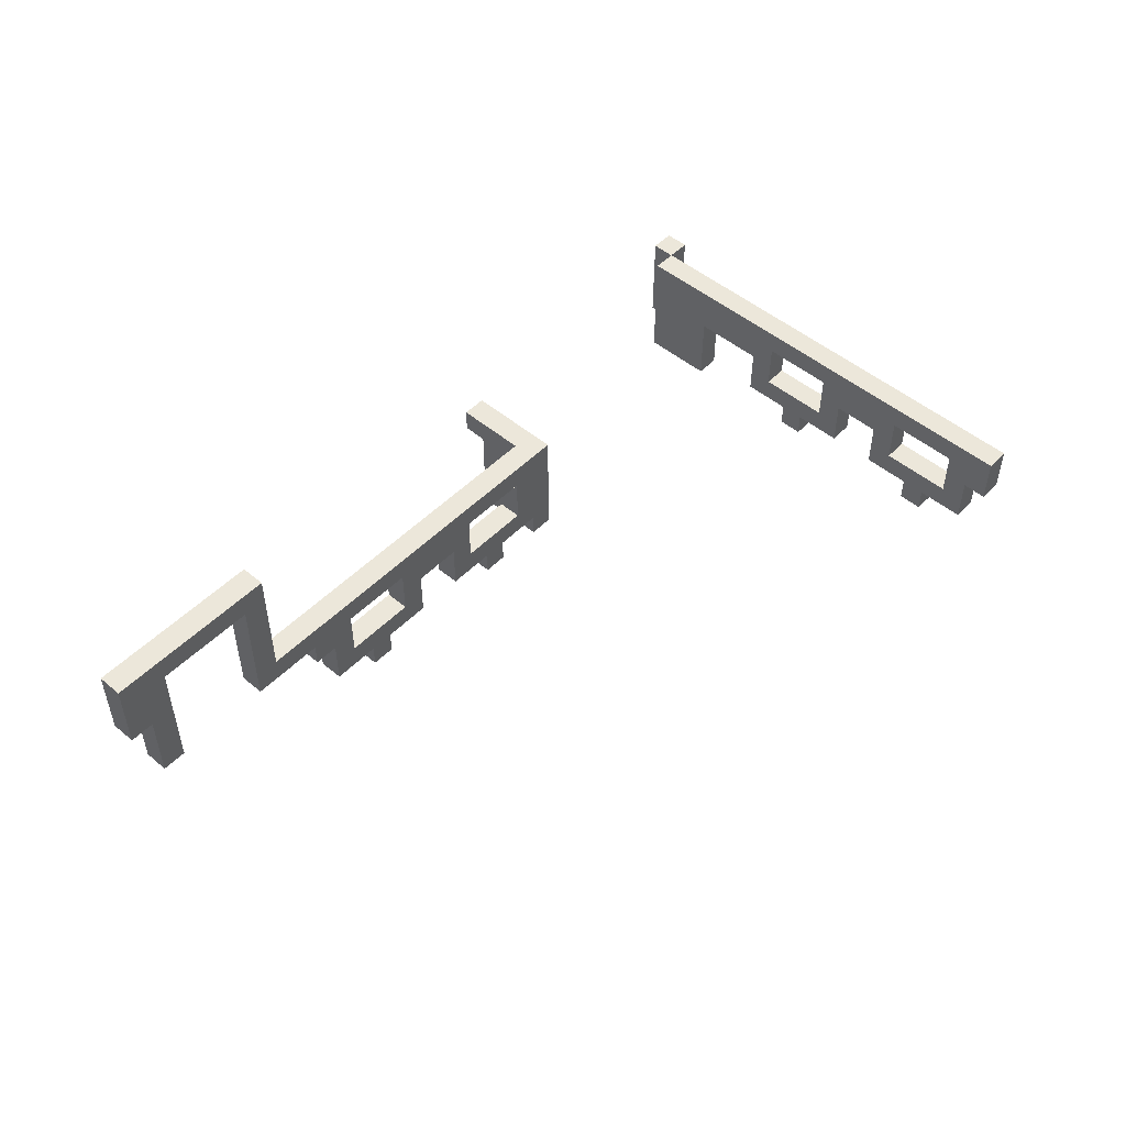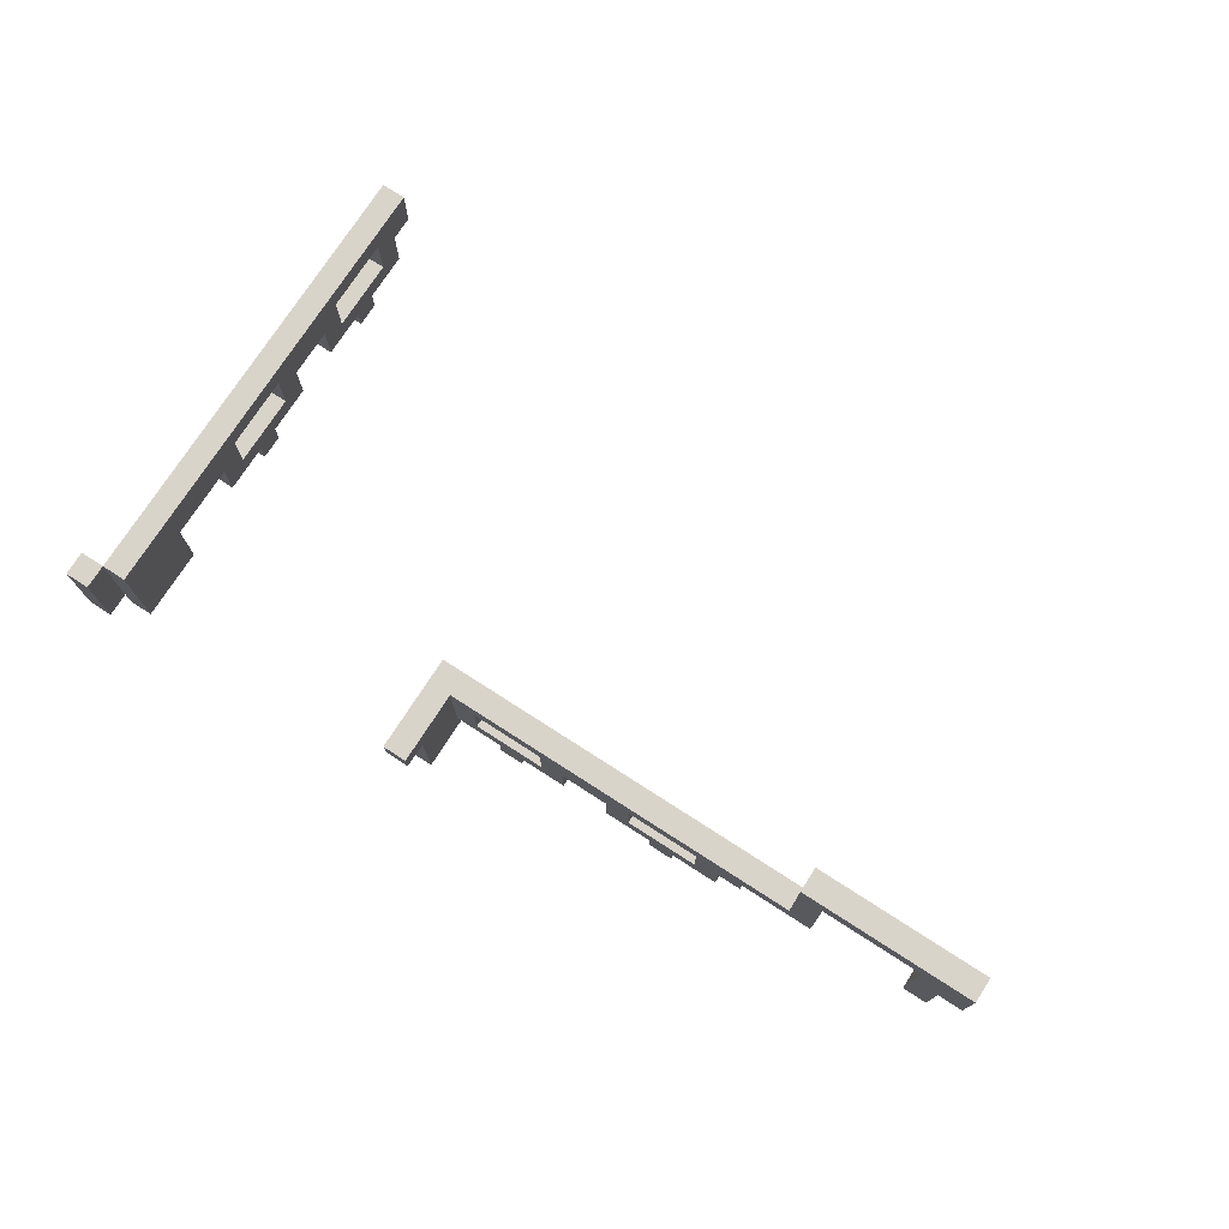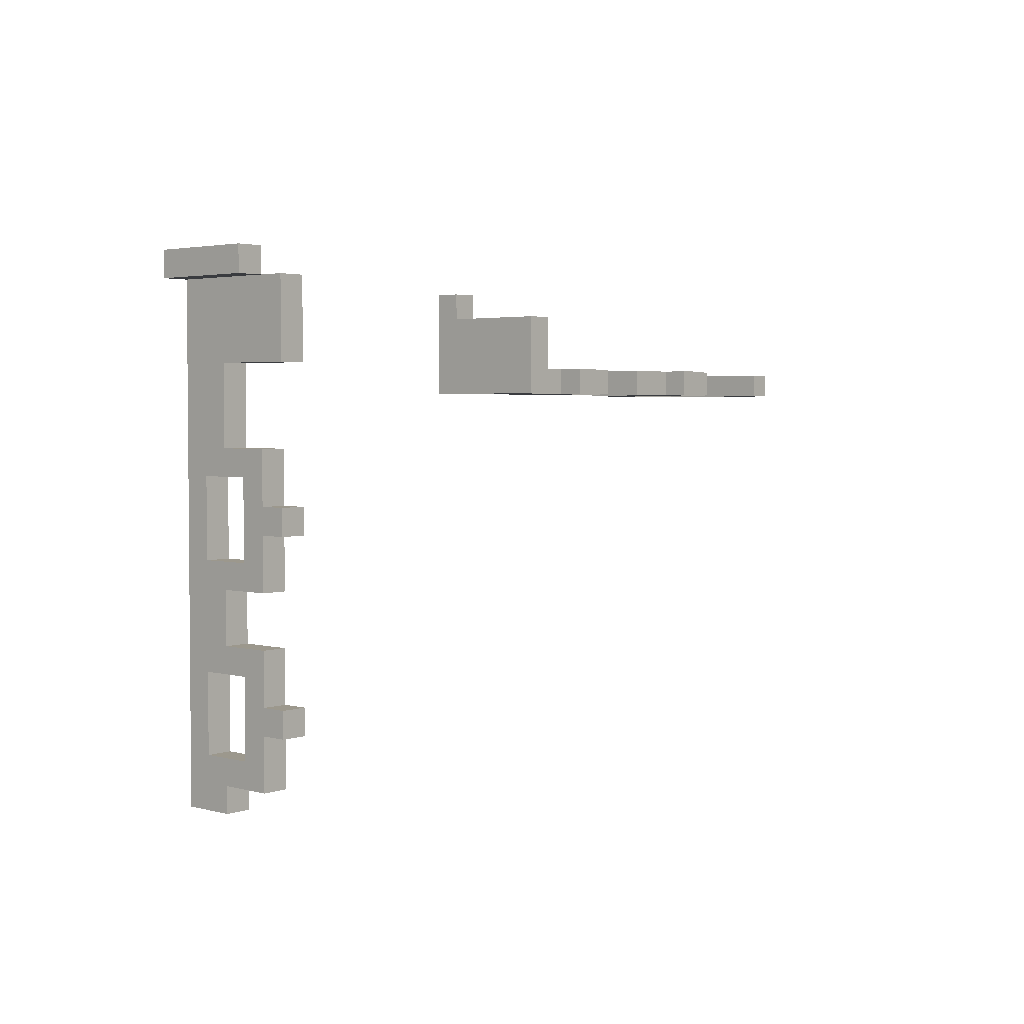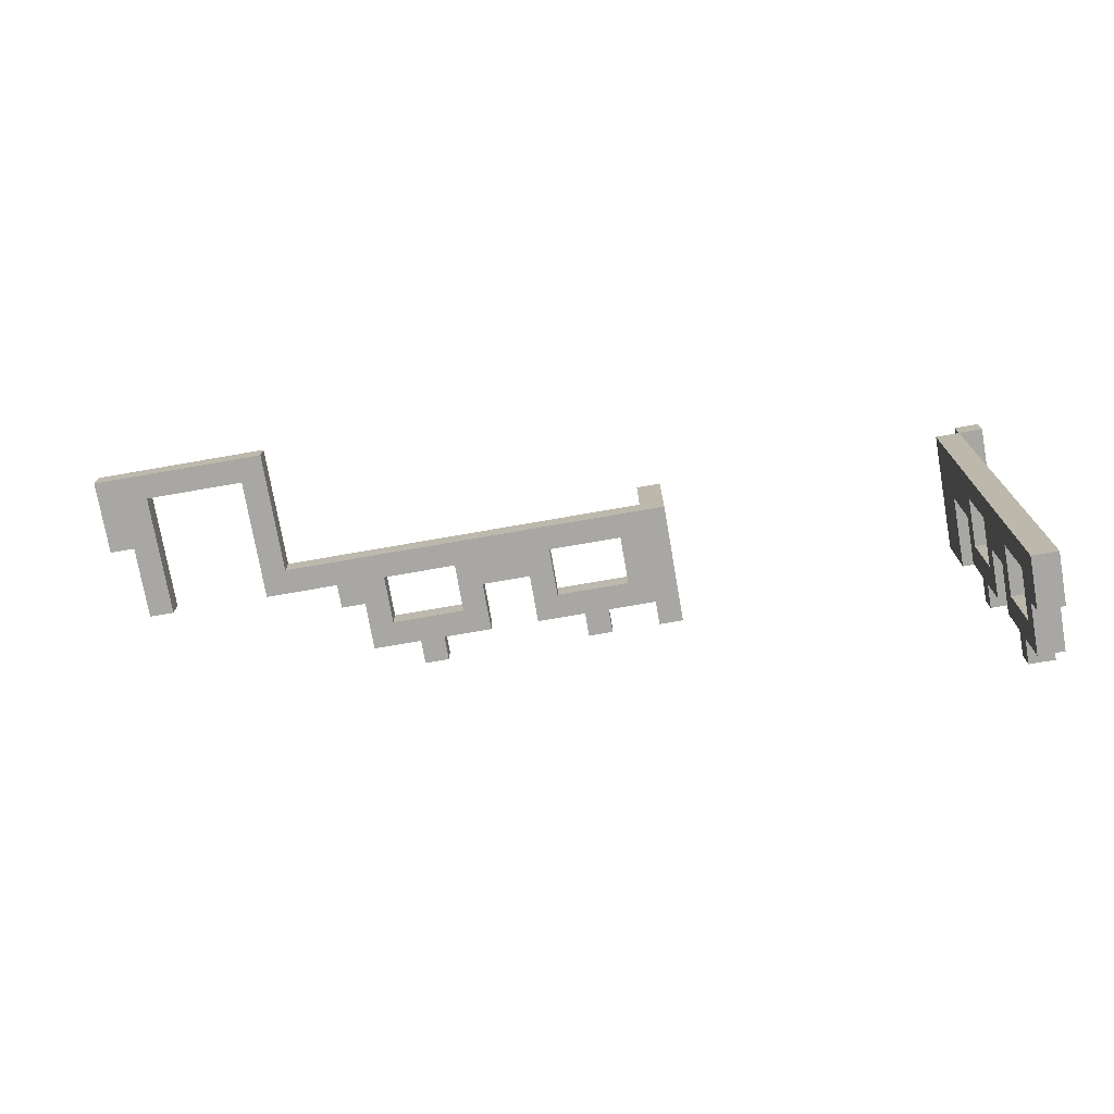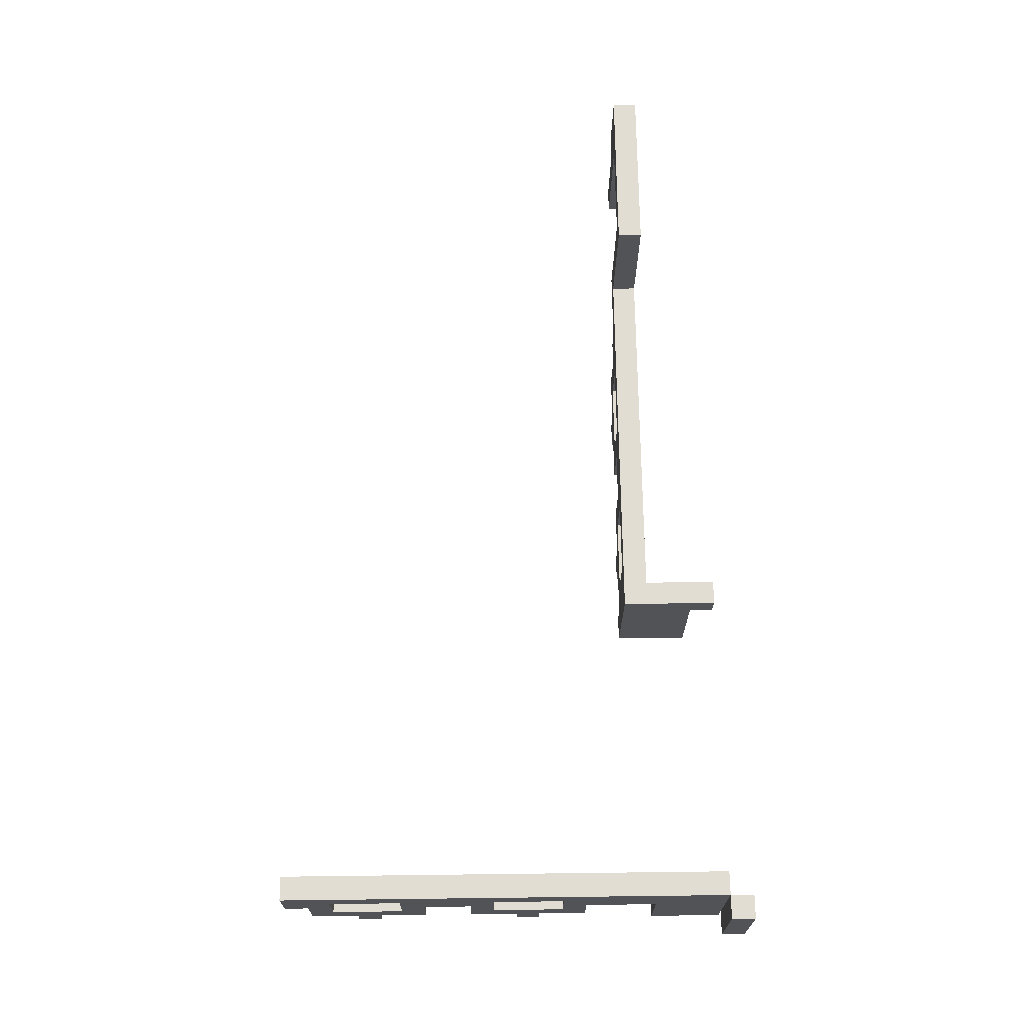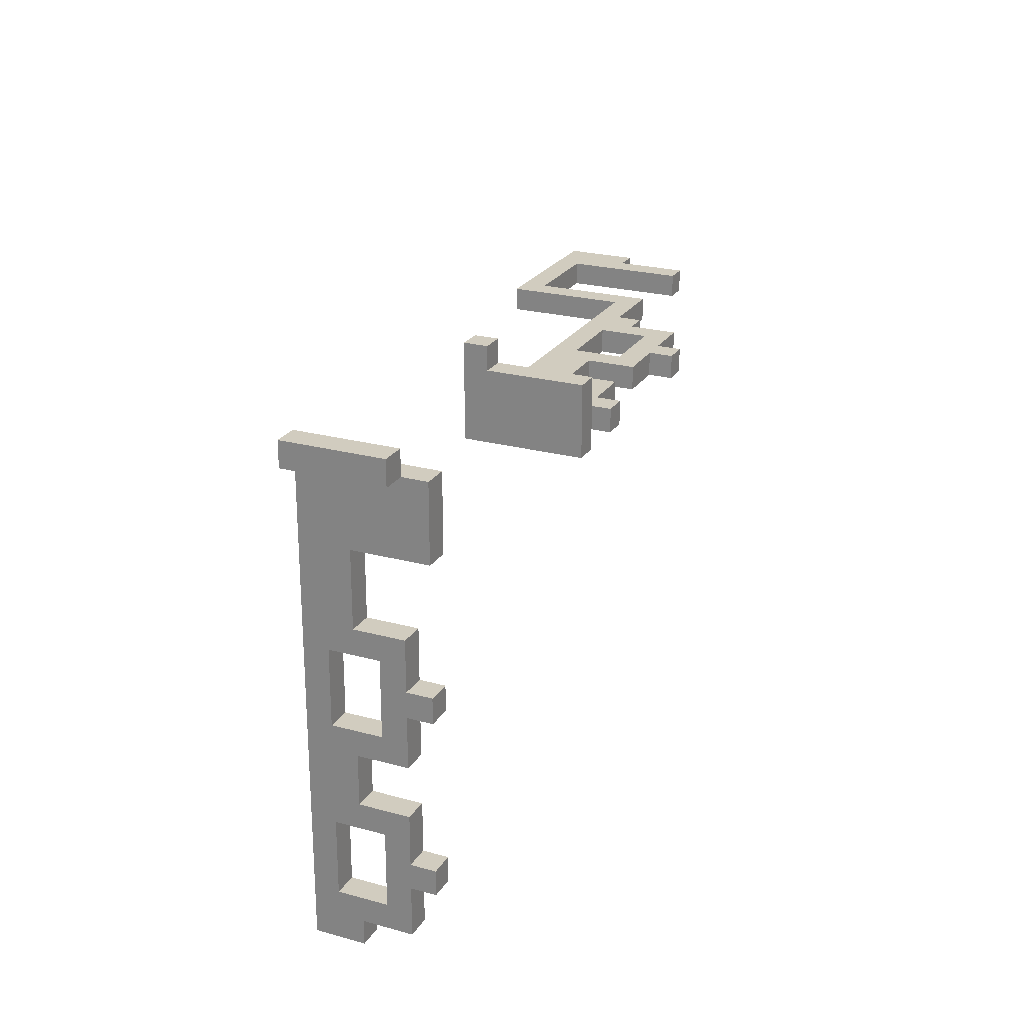
<metadata>
{"format":"obj","ext":"obj","renderer":"f3d","projection":"perspective","resolution":1024,"background":"white","views":[{"elev":50.4,"azim":132.4,"up":"+Y"},{"elev":74.8,"azim":32.8,"up":"+Y"},{"elev":3.0,"azim":-48.4,"up":"+Z"},{"elev":-74.4,"azim":-170.1,"up":"+Z"},{"elev":68.1,"azim":-90.7,"up":"+Y"},{"elev":23.8,"azim":-65.5,"up":"+Z"}]}
</metadata>
<code>
g Electrocity-7
v 3 1 19
v 3 1 18
v 3 5 19
v 3 5 18
v 4 0 18
v 4 0 15
v 4 0 10
v 4 0 9
v 4 0 3
v 4 0 2
v 4 1 18
v 4 1 12
v 4 1 10
v 4 1 9
v 4 1 7
v 4 1 5
v 4 1 3
v 4 1 2
v 4 1 -0
v 4 2 11
v 4 2 8
v 4 2 4
v 4 2 1
v 4 3 15
v 4 3 12
v 4 3 7
v 4 3 5
v 4 3 -0
v 4 3 -1
v 4 4 11
v 4 4 8
v 4 4 4
v 4 4 1
v 4 5 18
v 4 5 -1
v 17 0 17
v 17 0 14
v 17 4 18
v 17 4 17
v 17 5 18
v 17 5 14
v 20 0 15
v 20 0 14
v 20 1 15
v 20 1 14
v 22 2 15
v 22 2 14
v 22 4 15
v 22 4 14
v 25 1 15
v 25 1 14
v 25 3 15
v 25 3 14
v 27 0 15
v 27 0 14
v 27 1 15
v 27 1 14
v 29 2 15
v 29 2 14
v 29 4 15
v 29 4 14
v 33 5 15
v 33 5 14
v 33 10 15
v 33 10 14
v 38 4 15
v 38 4 14
v 38 9 15
v 38 9 14
v 4 1 19
v 4 1 18
v 4 5 19
v 4 5 18
v 5 0 18
v 5 0 15
v 5 0 10
v 5 0 9
v 5 0 3
v 5 0 2
v 5 1 12
v 5 1 10
v 5 1 9
v 5 1 7
v 5 1 5
v 5 1 3
v 5 1 2
v 5 1 -0
v 5 2 11
v 5 2 8
v 5 2 4
v 5 2 1
v 5 3 15
v 5 3 12
v 5 3 7
v 5 3 5
v 5 3 -0
v 5 3 -1
v 5 4 11
v 5 4 8
v 5 4 4
v 5 4 1
v 5 5 18
v 5 5 -1
v 18 0 17
v 18 0 14
v 18 1 15
v 18 1 14
v 18 4 18
v 18 4 17
v 18 5 18
v 18 5 15
v 19 2 15
v 19 2 14
v 19 4 15
v 19 4 14
v 21 0 15
v 21 0 14
v 21 1 15
v 21 1 14
v 23 1 15
v 23 1 14
v 23 3 15
v 23 3 14
v 26 2 15
v 26 2 14
v 26 4 15
v 26 4 14
v 28 0 15
v 28 0 14
v 28 1 15
v 28 1 14
v 30 1 15
v 30 1 14
v 30 3 15
v 30 3 14
v 31 3 15
v 31 3 14
v 31 4 15
v 31 4 14
v 34 4 15
v 34 4 14
v 34 9 15
v 34 9 14
v 39 4 15
v 39 4 14
v 39 7 15
v 39 7 14
v 40 7 15
v 40 7 14
v 40 10 15
v 40 10 14
v 3 1 19
v 3 5 19
v 4 1 19
v 4 5 19
v 4 0 18
v 4 1 18
v 4 5 18
v 5 0 18
v 5 5 18
v 17 4 18
v 17 5 18
v 18 4 18
v 18 5 18
v 17 0 17
v 17 4 17
v 18 0 17
v 18 4 17
v 18 1 15
v 18 5 15
v 19 2 15
v 19 4 15
v 20 0 15
v 20 1 15
v 21 0 15
v 21 1 15
v 22 2 15
v 22 4 15
v 23 1 15
v 23 3 15
v 25 1 15
v 25 3 15
v 26 2 15
v 26 4 15
v 27 0 15
v 27 1 15
v 28 0 15
v 28 1 15
v 29 2 15
v 29 4 15
v 30 1 15
v 30 3 15
v 31 3 15
v 31 4 15
v 33 5 15
v 33 10 15
v 34 4 15
v 34 9 15
v 38 4 15
v 38 9 15
v 39 4 15
v 39 7 15
v 40 7 15
v 40 10 15
v 4 1 12
v 4 3 12
v 5 1 12
v 5 3 12
v 4 0 10
v 4 1 10
v 5 0 10
v 5 1 10
v 4 2 8
v 4 4 8
v 5 2 8
v 5 4 8
v 4 1 5
v 4 3 5
v 5 1 5
v 5 3 5
v 4 0 3
v 4 1 3
v 5 0 3
v 5 1 3
v 4 2 1
v 4 4 1
v 5 2 1
v 5 4 1
v 3 1 18
v 3 5 18
v 4 1 18
v 4 5 18
v 4 0 15
v 4 3 15
v 5 0 15
v 5 3 15
v 17 0 14
v 17 5 14
v 18 0 14
v 18 1 14
v 19 2 14
v 19 4 14
v 20 0 14
v 20 1 14
v 21 0 14
v 21 1 14
v 22 2 14
v 22 4 14
v 23 1 14
v 23 3 14
v 25 1 14
v 25 3 14
v 26 2 14
v 26 4 14
v 27 0 14
v 27 1 14
v 28 0 14
v 28 1 14
v 29 2 14
v 29 4 14
v 30 1 14
v 30 3 14
v 31 3 14
v 31 4 14
v 33 5 14
v 33 10 14
v 34 4 14
v 34 9 14
v 38 4 14
v 38 9 14
v 39 4 14
v 39 7 14
v 40 7 14
v 40 10 14
v 4 2 11
v 4 4 11
v 5 2 11
v 5 4 11
v 4 0 9
v 4 1 9
v 5 0 9
v 5 1 9
v 4 1 7
v 4 3 7
v 5 1 7
v 5 3 7
v 4 2 4
v 4 4 4
v 5 2 4
v 5 4 4
v 4 0 2
v 4 1 2
v 5 0 2
v 5 1 2
v 4 1 -0
v 4 3 -0
v 5 1 -0
v 5 3 -0
v 4 3 -1
v 4 5 -1
v 5 3 -1
v 5 5 -1
v 4 0 18
v 5 0 18
v 17 0 17
v 18 0 17
v 4 0 15
v 5 0 15
v 20 0 15
v 21 0 15
v 27 0 15
v 28 0 15
v 17 0 14
v 18 0 14
v 20 0 14
v 21 0 14
v 27 0 14
v 28 0 14
v 4 0 10
v 5 0 10
v 4 0 9
v 5 0 9
v 4 0 3
v 5 0 3
v 4 0 2
v 5 0 2
v 3 1 19
v 4 1 19
v 3 1 18
v 4 1 18
v 18 1 15
v 20 1 15
v 21 1 15
v 23 1 15
v 25 1 15
v 27 1 15
v 28 1 15
v 30 1 15
v 18 1 14
v 20 1 14
v 21 1 14
v 23 1 14
v 25 1 14
v 27 1 14
v 28 1 14
v 30 1 14
v 4 1 12
v 5 1 12
v 4 1 10
v 5 1 10
v 4 1 9
v 5 1 9
v 4 1 7
v 5 1 7
v 4 1 5
v 5 1 5
v 4 1 3
v 5 1 3
v 4 1 2
v 5 1 2
v 4 1 -0
v 5 1 -0
v 4 3 15
v 5 3 15
v 23 3 15
v 25 3 15
v 30 3 15
v 31 3 15
v 23 3 14
v 25 3 14
v 30 3 14
v 31 3 14
v 4 3 12
v 5 3 12
v 4 3 7
v 5 3 7
v 4 3 5
v 5 3 5
v 4 3 -0
v 5 3 -0
v 4 3 -1
v 5 3 -1
v 17 4 18
v 18 4 18
v 17 4 17
v 18 4 17
v 19 4 15
v 22 4 15
v 26 4 15
v 29 4 15
v 31 4 15
v 34 4 15
v 38 4 15
v 39 4 15
v 19 4 14
v 22 4 14
v 26 4 14
v 29 4 14
v 31 4 14
v 34 4 14
v 38 4 14
v 39 4 14
v 4 4 11
v 5 4 11
v 4 4 8
v 5 4 8
v 4 4 4
v 5 4 4
v 4 4 1
v 5 4 1
v 39 7 15
v 40 7 15
v 39 7 14
v 40 7 14
v 34 9 15
v 38 9 15
v 34 9 14
v 38 9 14
v 19 2 15
v 22 2 15
v 26 2 15
v 29 2 15
v 19 2 14
v 22 2 14
v 26 2 14
v 29 2 14
v 4 2 11
v 5 2 11
v 4 2 8
v 5 2 8
v 4 2 4
v 5 2 4
v 4 2 1
v 5 2 1
v 3 5 19
v 4 5 19
v 3 5 18
v 4 5 18
v 5 5 18
v 17 5 18
v 18 5 18
v 18 5 15
v 33 5 15
v 17 5 14
v 33 5 14
v 4 5 -1
v 5 5 -1
v 33 10 15
v 40 10 15
v 33 10 14
v 40 10 14
f 3 2 1
f 4 2 3
f 11 6 5
f 13 8 7
f 14 8 13
f 17 10 9
f 18 10 17
f 20 15 14
f 20 13 12
f 20 14 13
f 21 15 20
f 22 19 18
f 22 18 17
f 22 17 16
f 23 19 22
f 24 6 11
f 25 20 12
f 26 15 21
f 27 22 16
f 28 19 23
f 30 25 24
f 30 20 25
f 31 27 26
f 31 26 21
f 32 22 27
f 32 27 31
f 33 29 28
f 33 28 23
f 34 32 31
f 34 33 32
f 34 30 24
f 34 31 30
f 34 24 11
f 35 29 33
f 35 33 34
f 39 37 36
f 40 39 38
f 41 37 39
f 41 39 40
f 44 43 42
f 45 43 44
f 48 47 46
f 49 47 48
f 52 51 50
f 53 51 52
f 56 55 54
f 57 55 56
f 60 59 58
f 61 59 60
f 64 63 62
f 65 63 64
f 68 67 66
f 69 67 68
f 70 71 72
f 72 71 73
f 76 77 81
f 81 77 82
f 78 79 85
f 85 79 86
f 82 83 88
f 80 81 88
f 81 82 88
f 88 83 89
f 86 87 90
f 85 86 90
f 84 85 90
f 90 87 91
f 74 75 92
f 80 88 93
f 89 83 94
f 84 90 95
f 91 87 96
f 92 93 98
f 93 88 98
f 94 95 99
f 89 94 99
f 95 90 100
f 99 95 100
f 96 97 101
f 91 96 101
f 92 98 102
f 100 101 102
f 99 100 102
f 98 99 102
f 74 92 102
f 101 97 103
f 102 101 103
f 104 105 106
f 106 105 107
f 104 106 109
f 108 109 110
f 109 106 111
f 110 109 111
f 112 113 114
f 114 113 115
f 116 117 118
f 118 117 119
f 120 121 122
f 122 121 123
f 124 125 126
f 126 125 127
f 128 129 130
f 130 129 131
f 132 133 134
f 134 133 135
f 136 137 138
f 138 137 139
f 140 141 142
f 142 141 143
f 144 145 146
f 146 145 147
f 148 149 150
f 150 149 151
f 154 153 152
f 155 153 154
f 159 157 156
f 159 158 157
f 160 158 159
f 163 162 161
f 164 162 163
f 167 166 165
f 168 166 167
f 171 170 169
f 172 170 171
f 174 171 169
f 175 174 173
f 176 171 174
f 176 174 175
f 177 171 176
f 178 170 172
f 179 177 176
f 179 178 177
f 180 178 179
f 182 178 180
f 183 182 181
f 184 170 178
f 184 182 183
f 184 178 182
f 186 183 181
f 187 186 185
f 188 183 186
f 188 186 187
f 189 183 188
f 190 170 184
f 191 189 188
f 191 190 189
f 192 190 191
f 193 190 192
f 194 170 190
f 194 190 193
f 195 170 194
f 197 195 194
f 197 196 195
f 198 196 197
f 200 196 198
f 201 200 199
f 202 200 201
f 203 200 202
f 204 196 200
f 204 200 203
f 207 206 205
f 208 206 207
f 211 210 209
f 212 210 211
f 215 214 213
f 216 214 215
f 219 218 217
f 220 218 219
f 223 222 221
f 224 222 223
f 227 226 225
f 228 226 227
f 229 230 231
f 231 230 232
f 233 234 235
f 235 234 236
f 237 238 239
f 239 238 240
f 240 238 241
f 241 238 242
f 240 241 244
f 243 244 245
f 244 241 246
f 245 244 246
f 246 241 247
f 242 238 248
f 246 247 249
f 247 248 249
f 249 248 250
f 250 248 252
f 251 252 253
f 248 238 254
f 253 252 254
f 252 248 254
f 251 253 256
f 255 256 257
f 256 253 258
f 257 256 258
f 258 253 259
f 254 238 260
f 258 259 261
f 259 260 261
f 261 260 262
f 262 260 263
f 260 238 264
f 263 260 264
f 264 238 265
f 264 265 267
f 265 266 267
f 267 266 268
f 268 266 270
f 269 270 271
f 271 270 272
f 272 270 273
f 270 266 274
f 273 270 274
f 275 276 277
f 277 276 278
f 279 280 281
f 281 280 282
f 283 284 285
f 285 284 286
f 287 288 289
f 289 288 290
f 291 292 293
f 293 292 294
f 295 296 297
f 297 296 298
f 299 300 301
f 301 300 302
f 307 304 303
f 308 304 307
f 313 306 305
f 314 306 313
f 315 310 309
f 316 310 315
f 317 312 311
f 318 312 317
f 321 320 319
f 322 320 321
f 325 324 323
f 326 324 325
f 329 328 327
f 330 328 329
f 339 332 331
f 340 332 339
f 341 334 333
f 342 334 341
f 343 336 335
f 344 336 343
f 345 338 337
f 346 338 345
f 349 348 347
f 350 348 349
f 353 352 351
f 354 352 353
f 357 356 355
f 358 356 357
f 361 360 359
f 362 360 361
f 369 366 365
f 370 366 369
f 371 368 367
f 372 368 371
f 373 364 363
f 374 364 373
f 377 376 375
f 378 376 377
f 381 380 379
f 382 380 381
f 385 384 383
f 386 384 385
f 395 388 387
f 396 388 395
f 397 390 389
f 398 390 397
f 399 392 391
f 400 392 399
f 401 394 393
f 402 394 401
f 405 404 403
f 406 404 405
f 409 408 407
f 410 408 409
f 413 412 411
f 414 412 413
f 417 416 415
f 418 416 417
f 419 420 423
f 423 420 424
f 421 422 425
f 425 422 426
f 427 428 429
f 429 428 430
f 431 432 433
f 433 432 434
f 435 436 437
f 437 436 438
f 440 441 442
f 440 442 444
f 442 443 444
f 444 443 445
f 438 439 446
f 446 439 447
f 448 449 450
f 450 449 451

</code>
